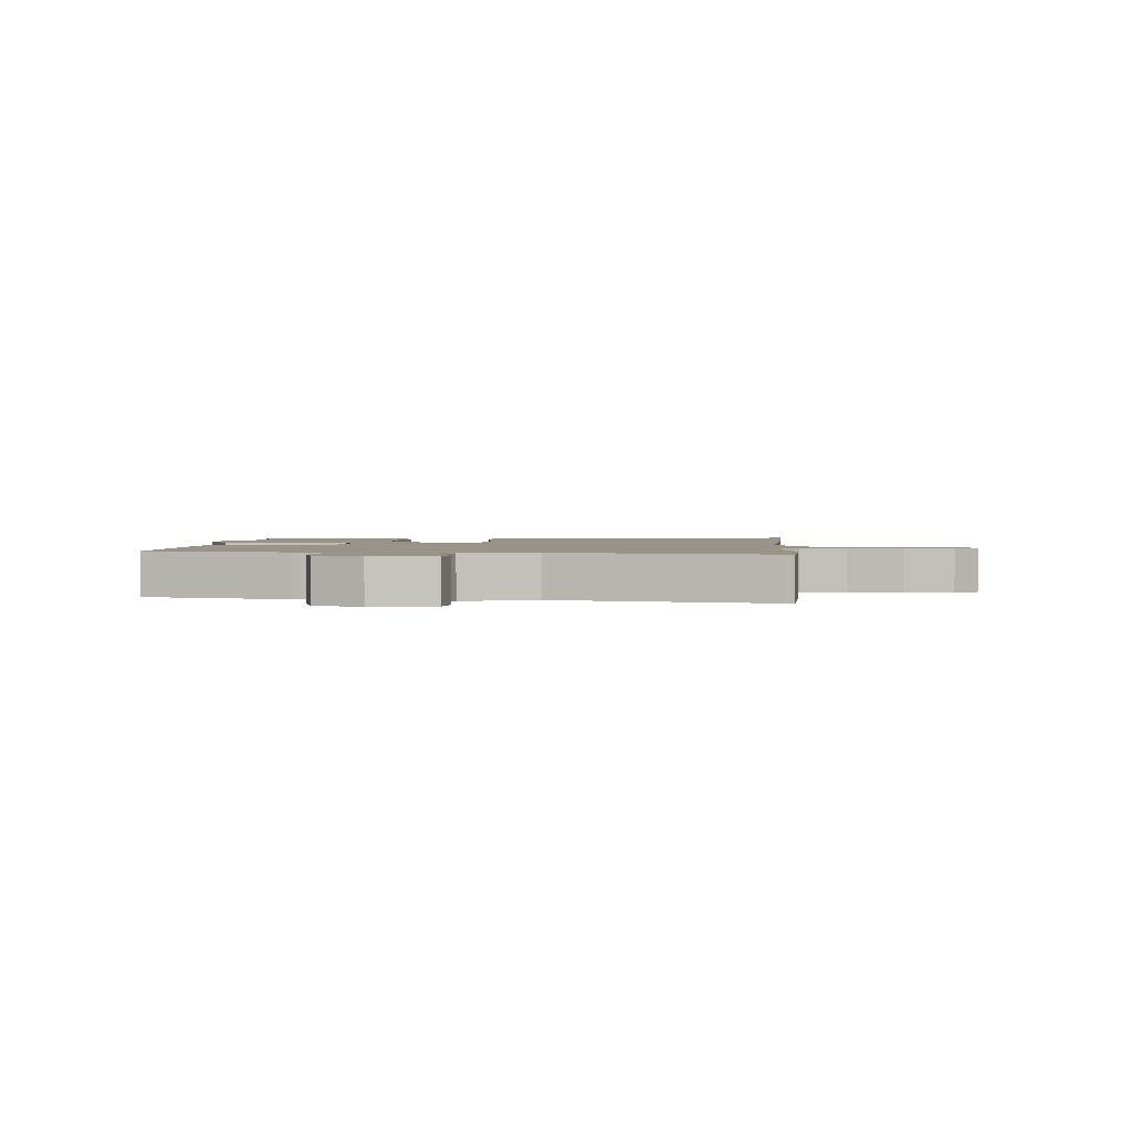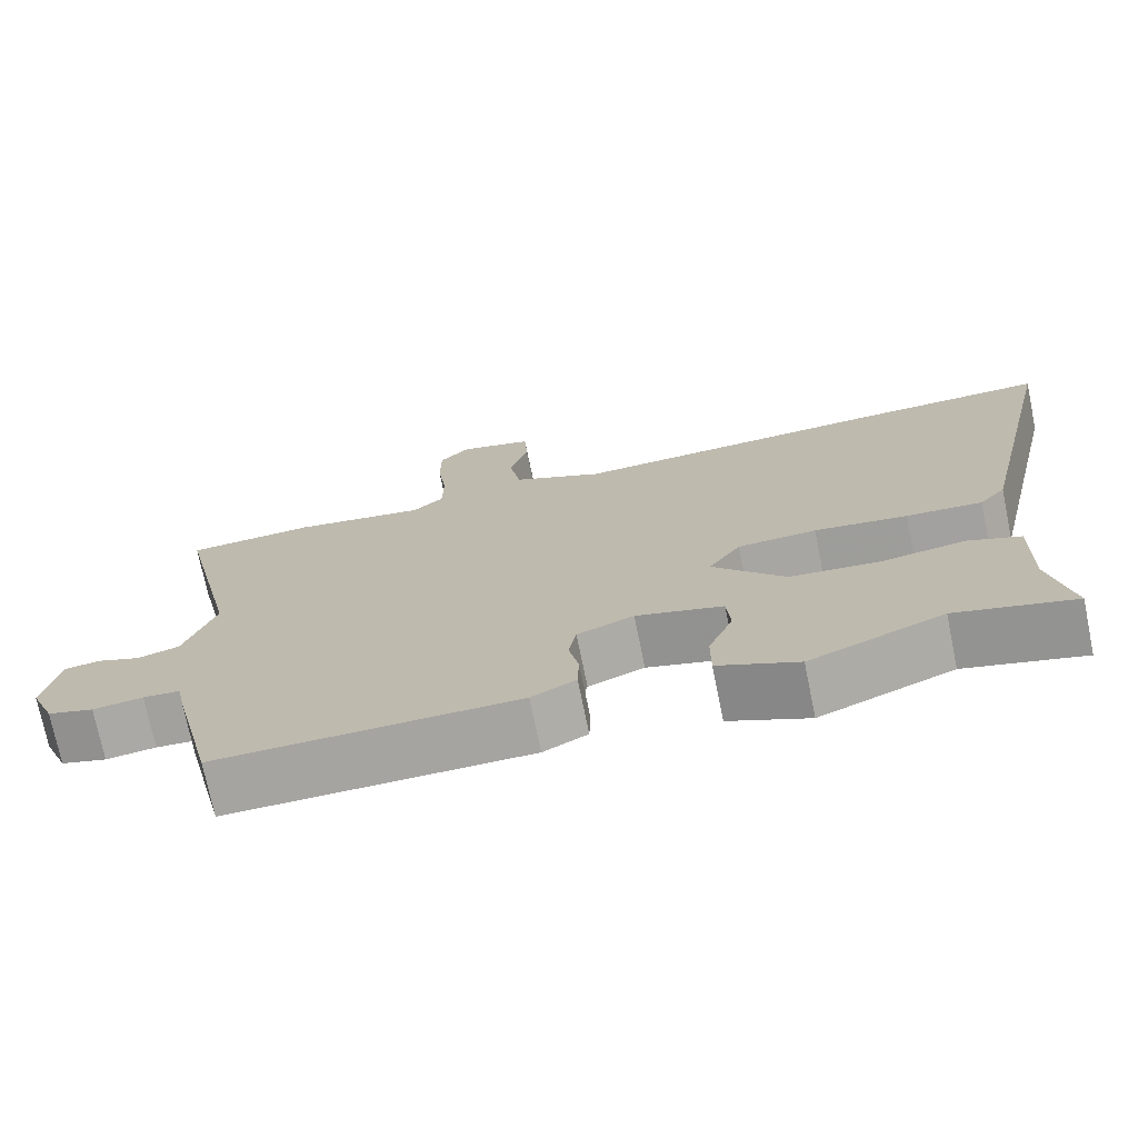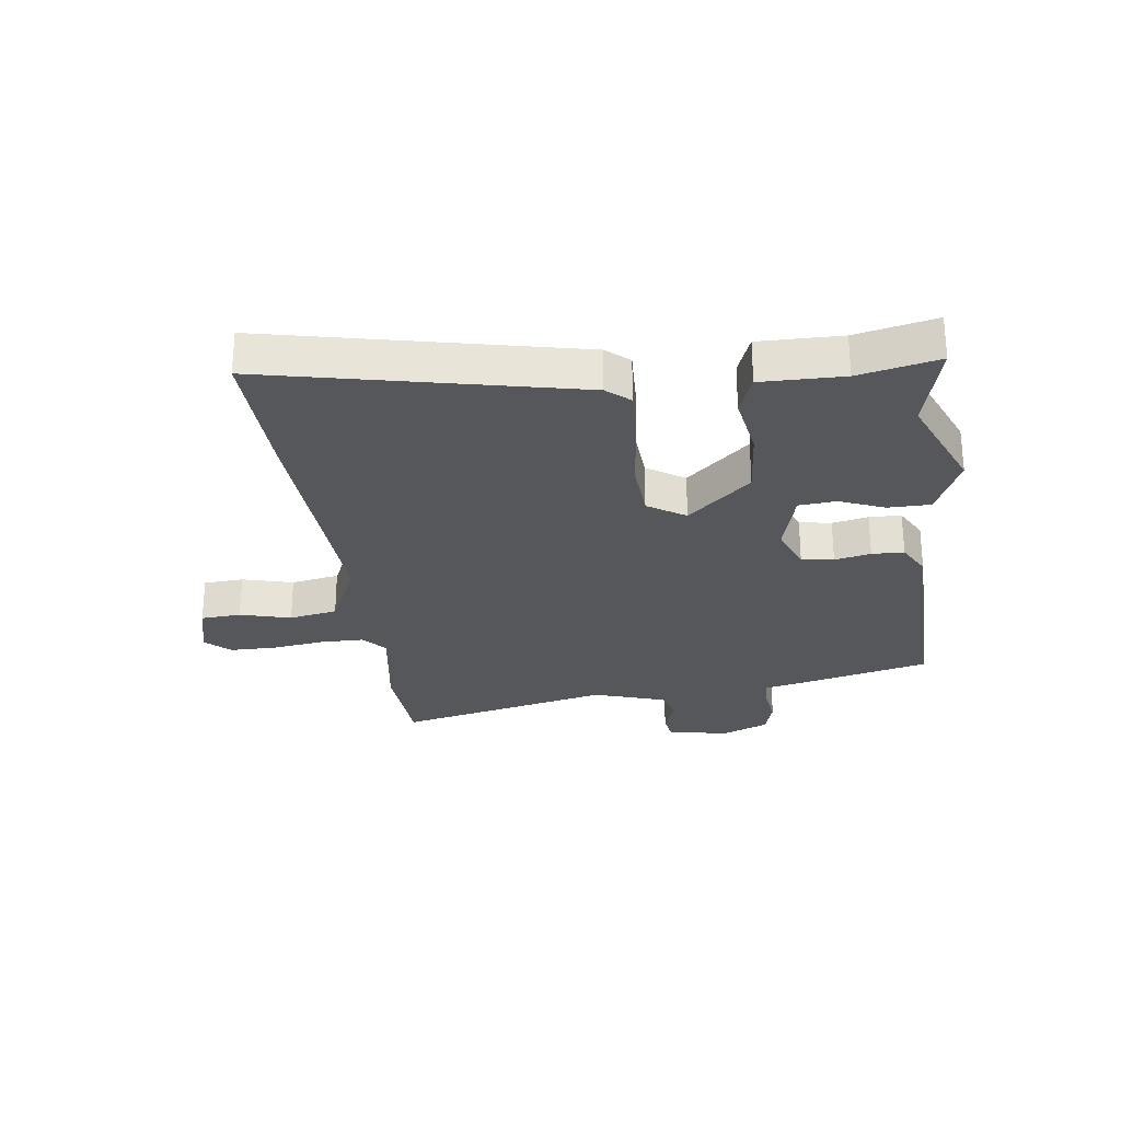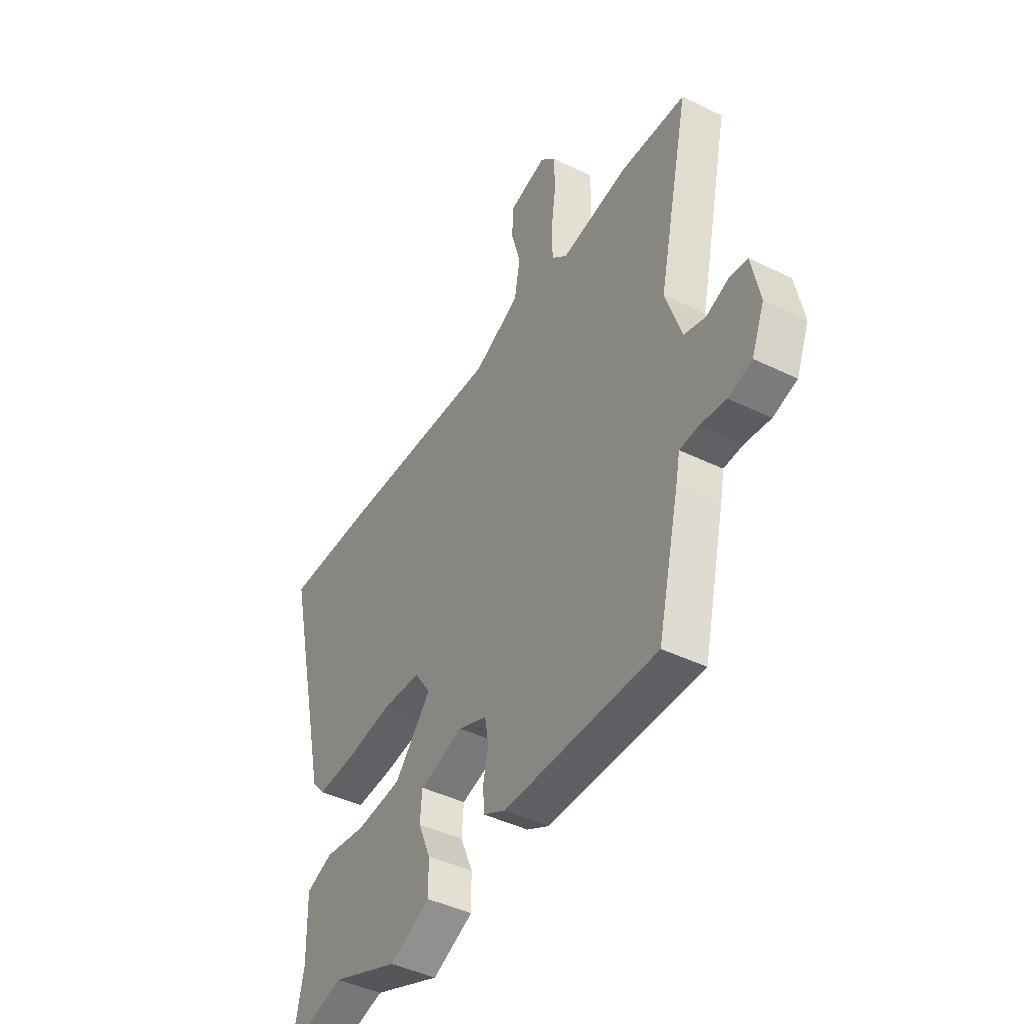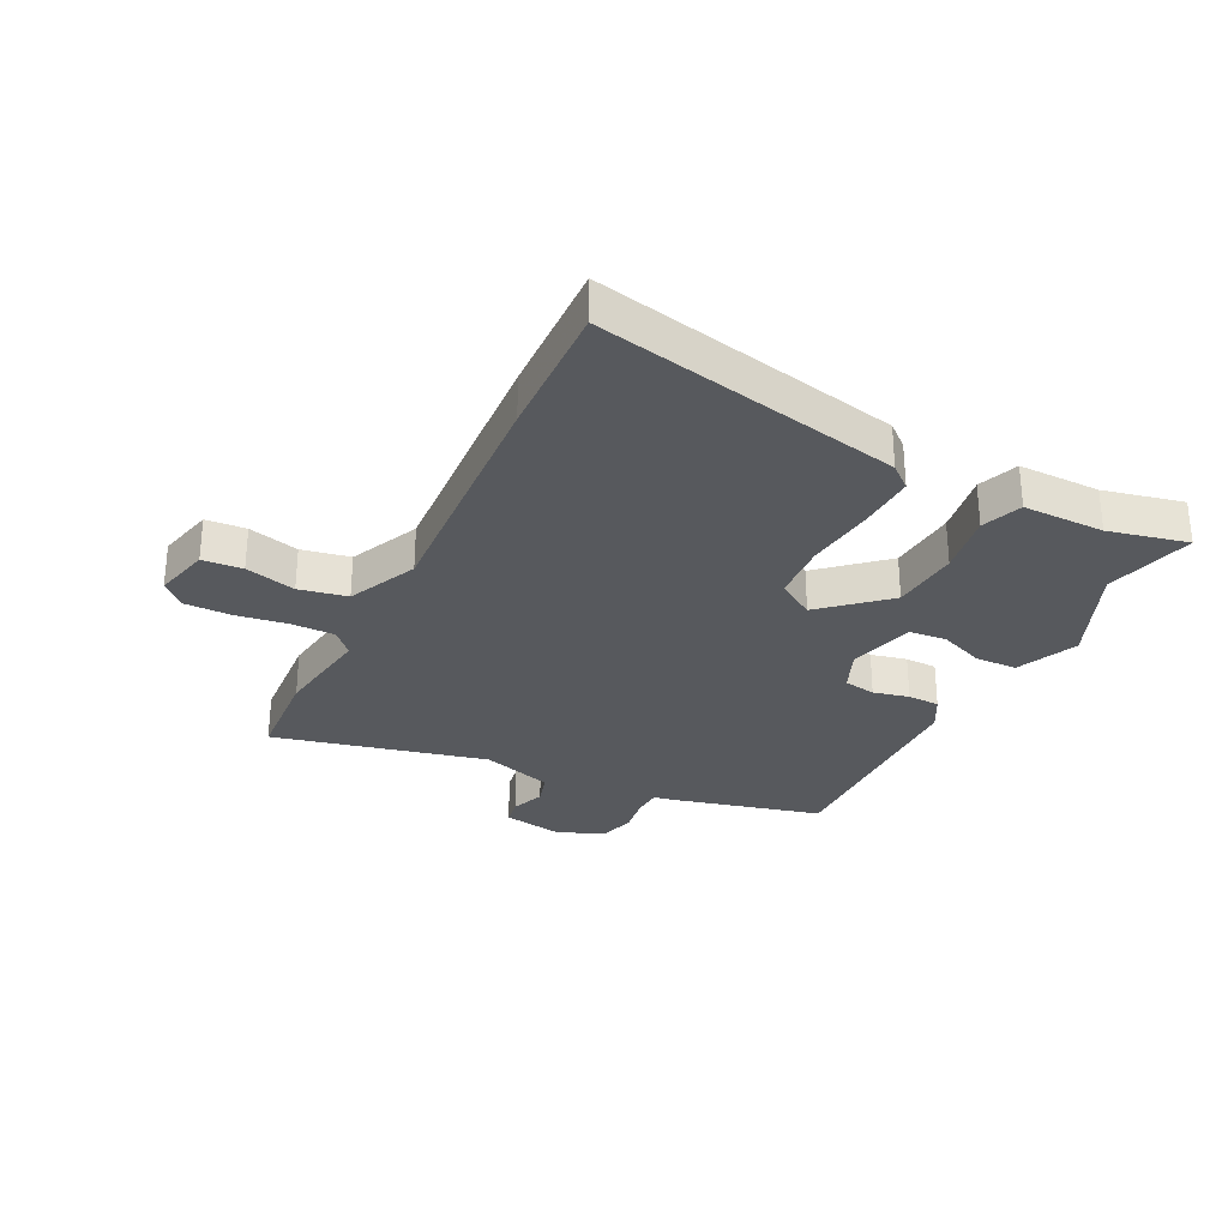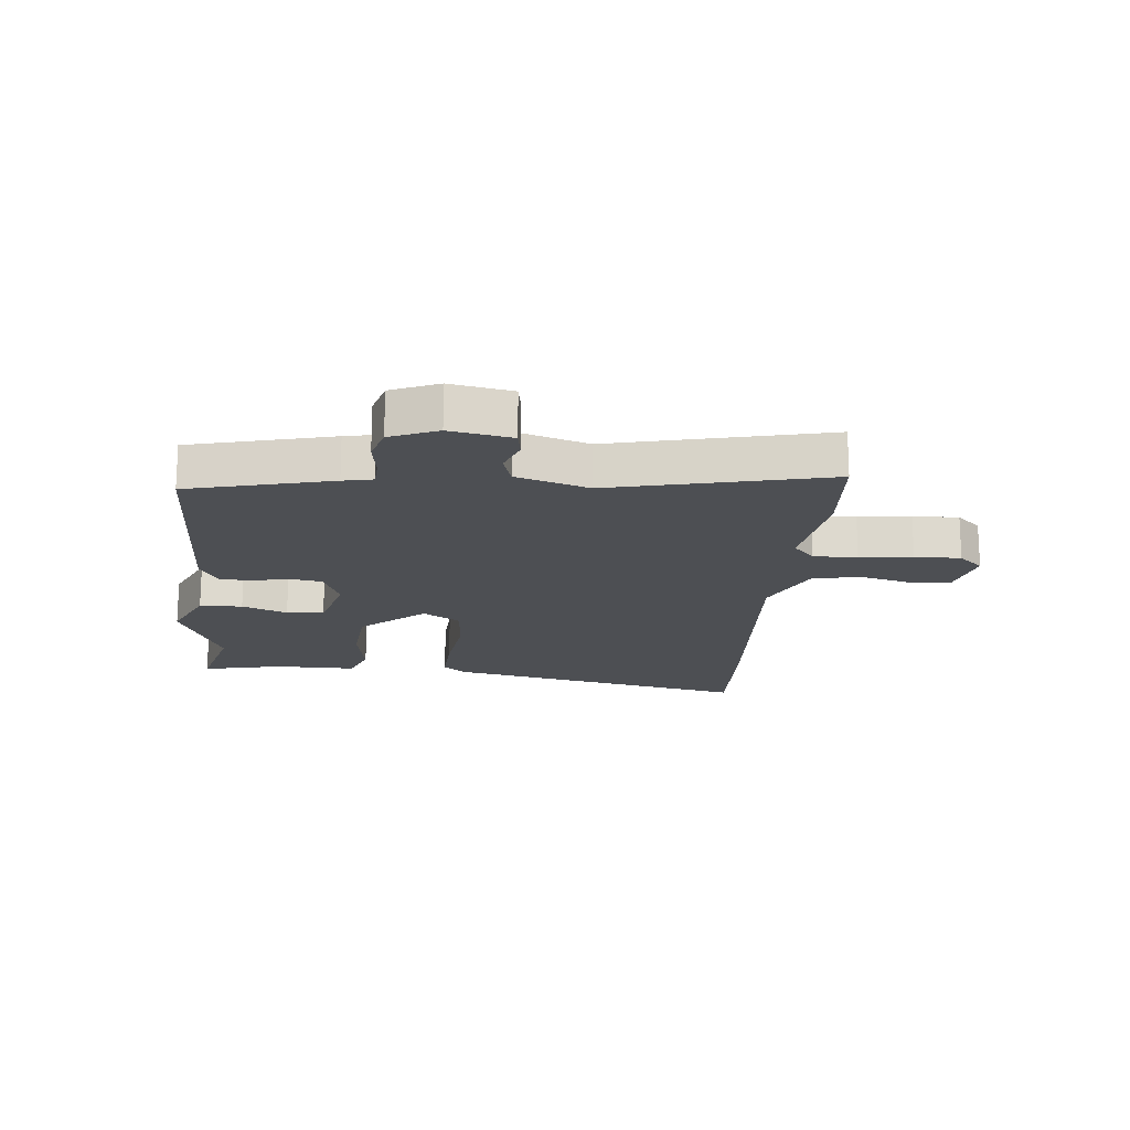
<metadata>
{"format":"obj","ext":"obj","renderer":"f3d","projection":"perspective","resolution":1024,"background":"white","views":[{"elev":1.8,"azim":-85.9,"up":"+Y"},{"elev":-73.3,"azim":11.6,"up":"+Z"},{"elev":-27.4,"azim":97.9,"up":"+Y"},{"elev":-43.8,"azim":-119.9,"up":"+Z"},{"elev":-29.7,"azim":64.2,"up":"+Y"},{"elev":-17.5,"azim":-94.8,"up":"+Y"}]}
</metadata>
<code>
v 0.431 0.07 0.498
v 0.669 0.07 0.504
v 0.55 0.07 -0.022
v 0.516 0.07 -0.061
v 0.417 0.07 -0.056
v 0.296 0.07 -0.04
v 0.193 0.07 -0.046
v 0.151 0.07 -0.11
v 0.246 0.07 -0.219
v 0.364 0.07 -0.23
v 0.473 0.07 -0.213
v 0.542 0.07 -0.24
v 0.539 0.07 -0.381
v 0.568 0.07 -0.518
v 0.414 0.07 -0.477
v 0.239 0.07 -0.549
v 0.134 0.07 -0.501
v 0.134 0.07 -0.428
v 0.166 0.07 -0.351
v 0.161 0.07 -0.287
v 0.047 0.07 -0.255
v -0.027 0.07 -0.285
v -0.037 0.07 -0.34
v -0.024 0.07 -0.402
v -0.026 0.07 -0.457
v -0.084 0.07 -0.488
v -0.479 0.07 -0.493
v -0.537 0.07 -0.249
v -0.547 0.07 -0.198
v -0.596 0.07 -0.195
v -0.662 0.07 -0.204
v -0.723 0.07 -0.186
v -0.756 0.07 -0.105
v -0.735 0.07 0
v -0.689 0.07 0.007
v -0.631 0.07 -0.015
v -0.576 0.07 0.001
v -0.535 0.07 0.124
v -0.617 0.07 0.493
v -0.447 0.07 0.503
v -0.275 0.07 0.476
v -0.235 0.07 0.512
v -0.234 0.07 0.587
v -0.246 0.07 0.677
v -0.245 0.07 0.756
v -0.206 0.07 0.797
v -0.109 0.07 0.772
v -0.105 0.07 0.703
v -0.129 0.07 0.616
v -0.114 0.07 0.533
v 0.005 0.07 0.477
v 0.431 0 0.498
v 0.669 0 0.504
v 0.55 0 -0.022
v 0.516 0 -0.061
v 0.417 0 -0.056
v 0.296 0 -0.04
v 0.193 0 -0.046
v 0.151 0 -0.11
v 0.246 0 -0.219
v 0.364 0 -0.23
v 0.473 0 -0.213
v 0.542 0 -0.24
v 0.539 0 -0.381
v 0.568 0 -0.518
v 0.414 0 -0.477
v 0.239 0 -0.549
v 0.134 0 -0.501
v 0.134 0 -0.428
v 0.166 0 -0.351
v 0.161 0 -0.287
v 0.047 0 -0.255
v -0.027 0 -0.285
v -0.037 0 -0.34
v -0.024 0 -0.402
v -0.026 0 -0.457
v -0.084 0 -0.488
v -0.479 0 -0.493
v -0.537 0 -0.249
v -0.547 0 -0.198
v -0.596 0 -0.195
v -0.662 0 -0.204
v -0.723 0 -0.186
v -0.756 0 -0.105
v -0.735 0 0
v -0.689 0 0.007
v -0.631 0 -0.015
v -0.576 0 0.001
v -0.535 0 0.124
v -0.617 0 0.493
v -0.447 0 0.503
v -0.275 0 0.476
v -0.235 0 0.512
v -0.234 0 0.587
v -0.246 0 0.677
v -0.245 0 0.756
v -0.206 0 0.797
v -0.109 0 0.772
v -0.105 0 0.703
v -0.129 0 0.616
v -0.114 0 0.533
v 0.005 0 0.477
f 47 48 49
f 46 47 49
f 45 46 49
f 44 45 49
f 43 44 49
f 42 43 49 50
f 41 42 50 51
f 38 39 40 41
f 37 38 41 51
f 34 35 36
f 33 34 36
f 32 33 36
f 31 32 36
f 30 31 36
f 29 30 36 37
f 28 29 37
f 27 28 37
f 26 27 37
f 25 26 37
f 24 25 37
f 23 24 37
f 22 23 37 51
f 17 18 19
f 16 17 19
f 15 16 19
f 15 19 20
f 14 15 20
f 13 14 20
f 12 13 20
f 11 12 20
f 10 11 20
f 9 10 20 21
f 4 5 6
f 3 4 6
f 2 3 6
f 1 2 6
f 51 1 6
f 51 6 7
f 51 7 8
f 22 51 8
f 21 22 8
f 8 9 21
f 100 99 98
f 100 98 97
f 100 97 96
f 100 96 95
f 100 95 94
f 101 100 94 93
f 102 101 93 92
f 92 91 90 89
f 102 92 89 88
f 87 86 85
f 87 85 84
f 87 84 83
f 87 83 82
f 87 82 81
f 88 87 81 80
f 88 80 79
f 88 79 78
f 88 78 77
f 88 77 76
f 88 76 75
f 88 75 74
f 102 88 74 73
f 70 69 68
f 70 68 67
f 70 67 66
f 71 70 66
f 71 66 65
f 71 65 64
f 71 64 63
f 71 63 62
f 71 62 61
f 72 71 61 60
f 57 56 55
f 57 55 54
f 57 54 53
f 57 53 52
f 57 52 102
f 58 57 102
f 59 58 102
f 59 102 73
f 59 73 72
f 72 60 59
f 1 52 53 2
f 2 53 54 3
f 3 54 55 4
f 4 55 56 5
f 5 56 57 6
f 6 57 58 7
f 7 58 59 8
f 8 59 60 9
f 9 60 61 10
f 10 61 62 11
f 11 62 63 12
f 12 63 64 13
f 13 64 65 14
f 14 65 66 15
f 15 66 67 16
f 16 67 68 17
f 17 68 69 18
f 18 69 70 19
f 19 70 71 20
f 20 71 72 21
f 21 72 73 22
f 22 73 74 23
f 23 74 75 24
f 24 75 76 25
f 25 76 77 26
f 26 77 78 27
f 27 78 79 28
f 28 79 80 29
f 29 80 81 30
f 30 81 82 31
f 31 82 83 32
f 32 83 84 33
f 33 84 85 34
f 34 85 86 35
f 35 86 87 36
f 36 87 88 37
f 37 88 89 38
f 38 89 90 39
f 39 90 91 40
f 40 91 92 41
f 41 92 93 42
f 42 93 94 43
f 43 94 95 44
f 44 95 96 45
f 45 96 97 46
f 46 97 98 47
f 47 98 99 48
f 48 99 100 49
f 49 100 101 50
f 50 101 102 51
f 51 102 52 1

</code>
